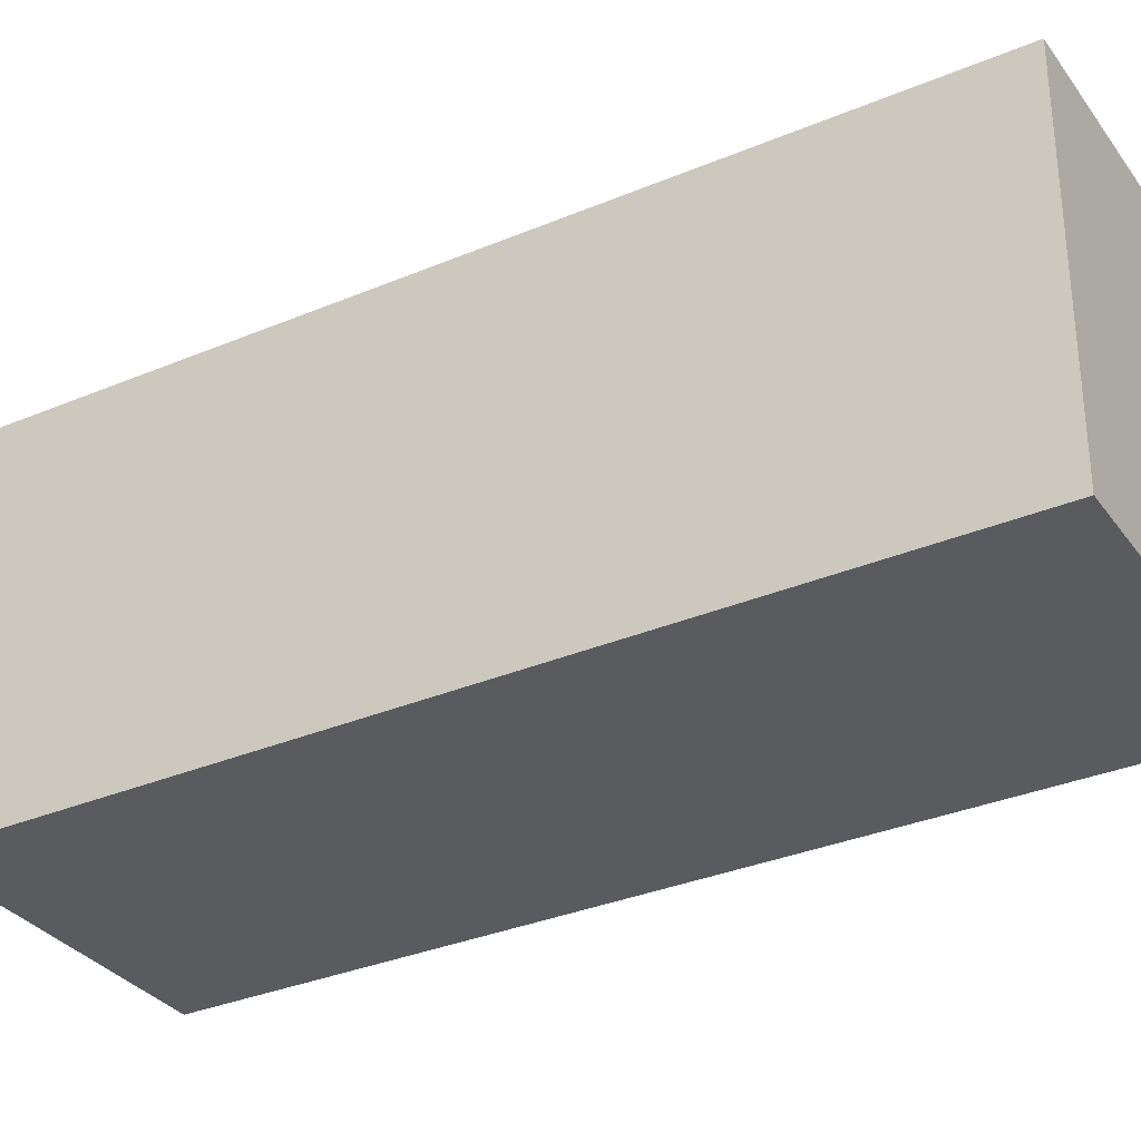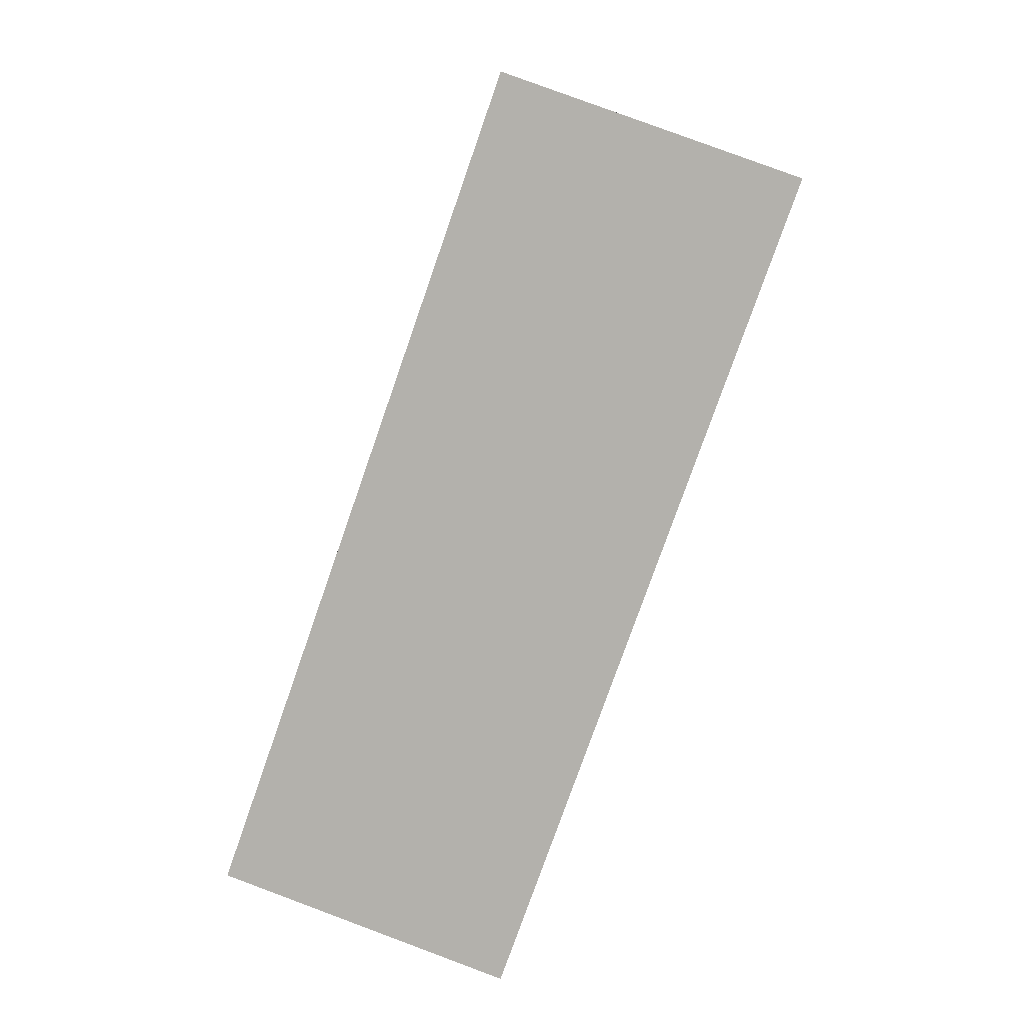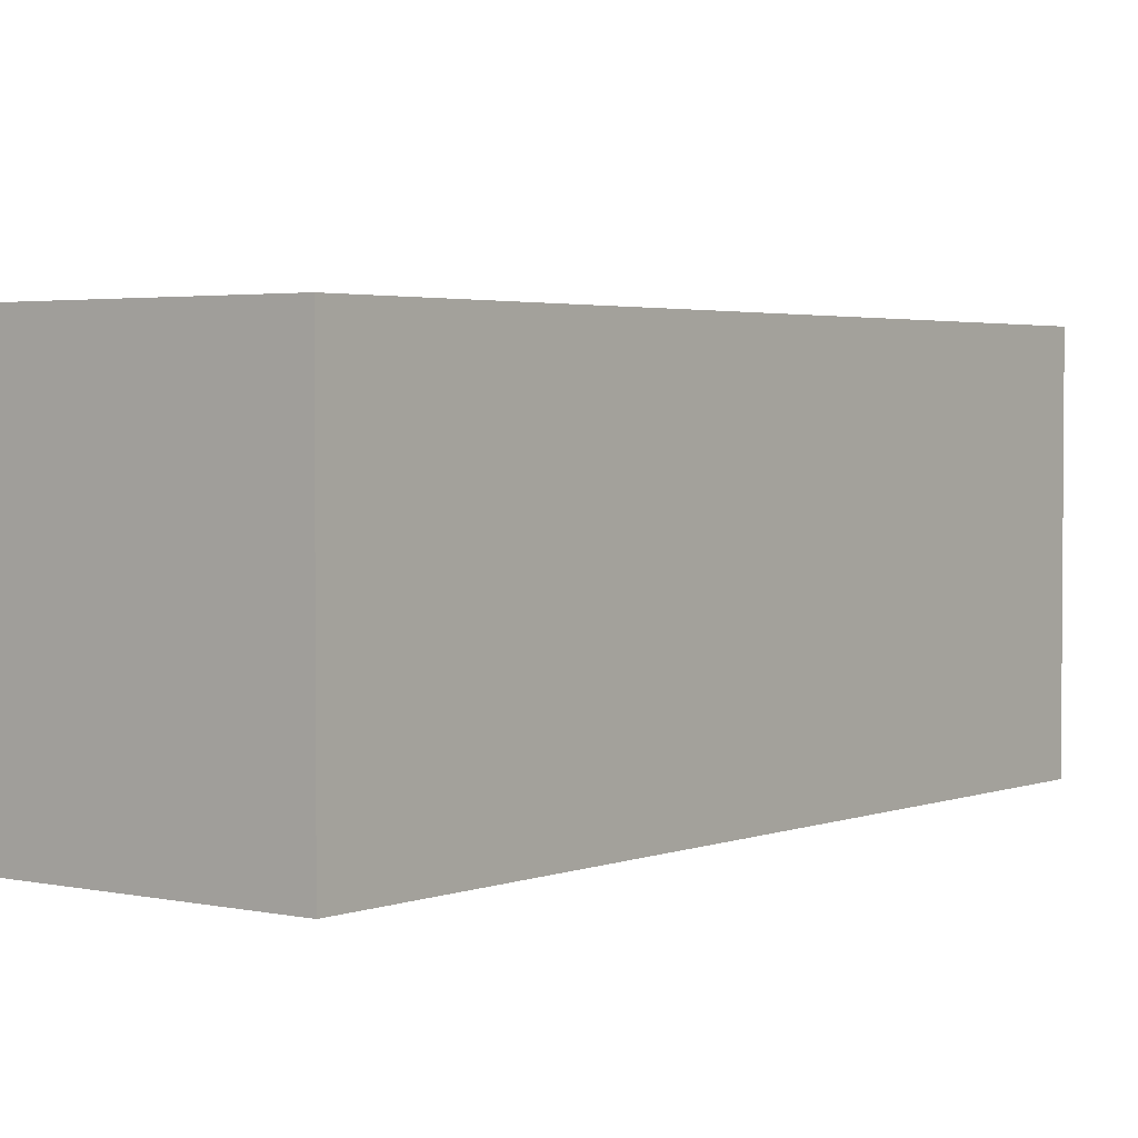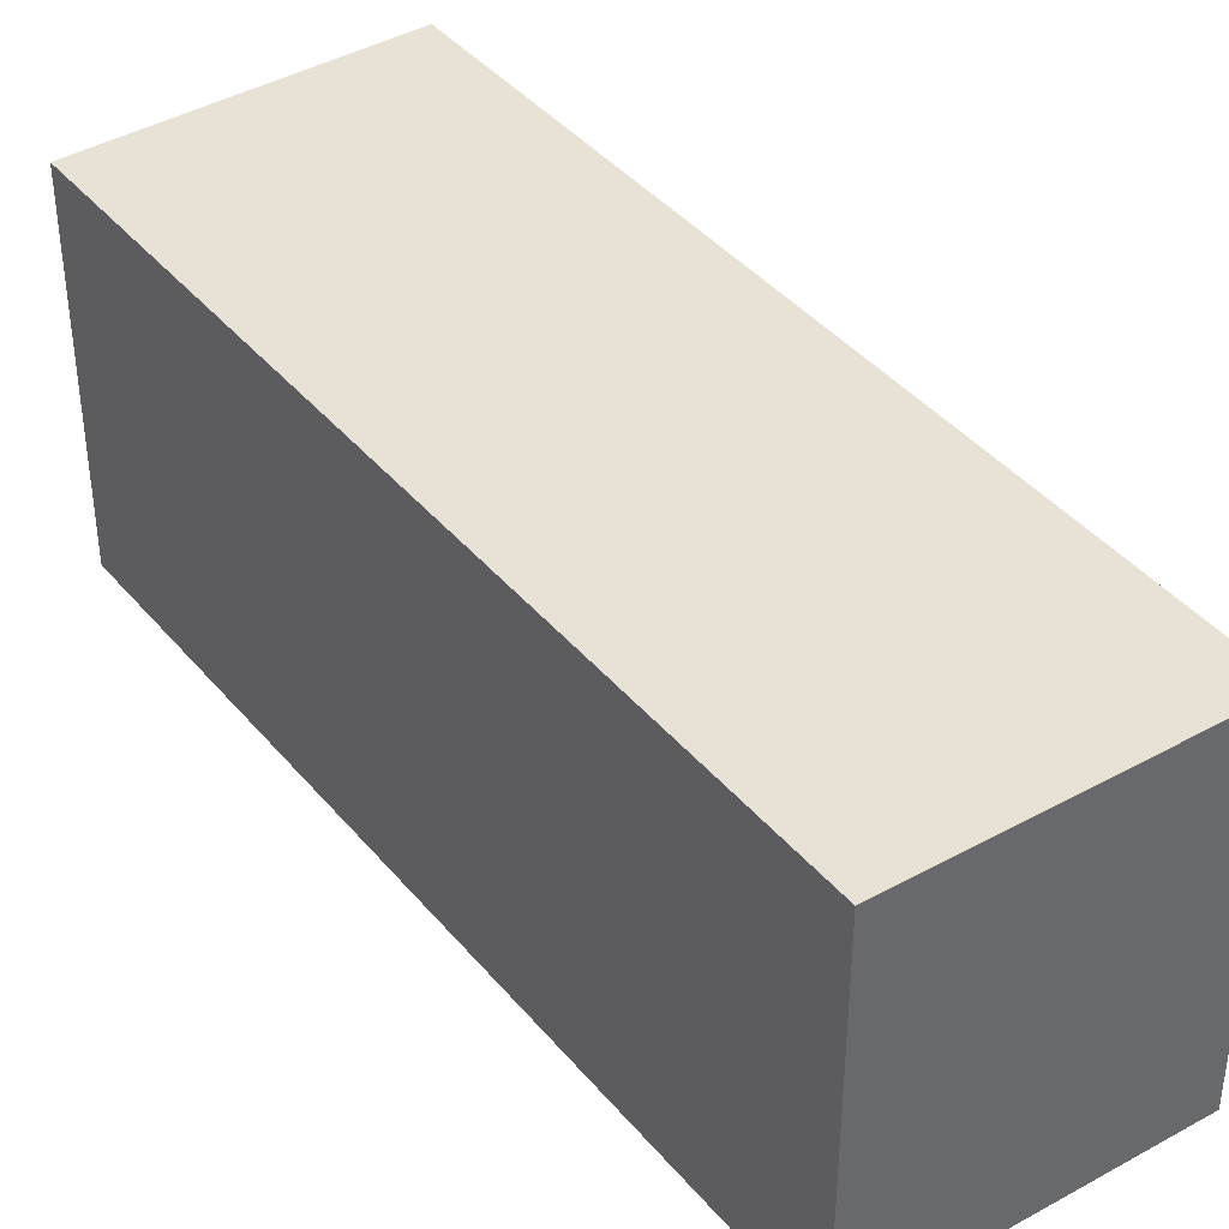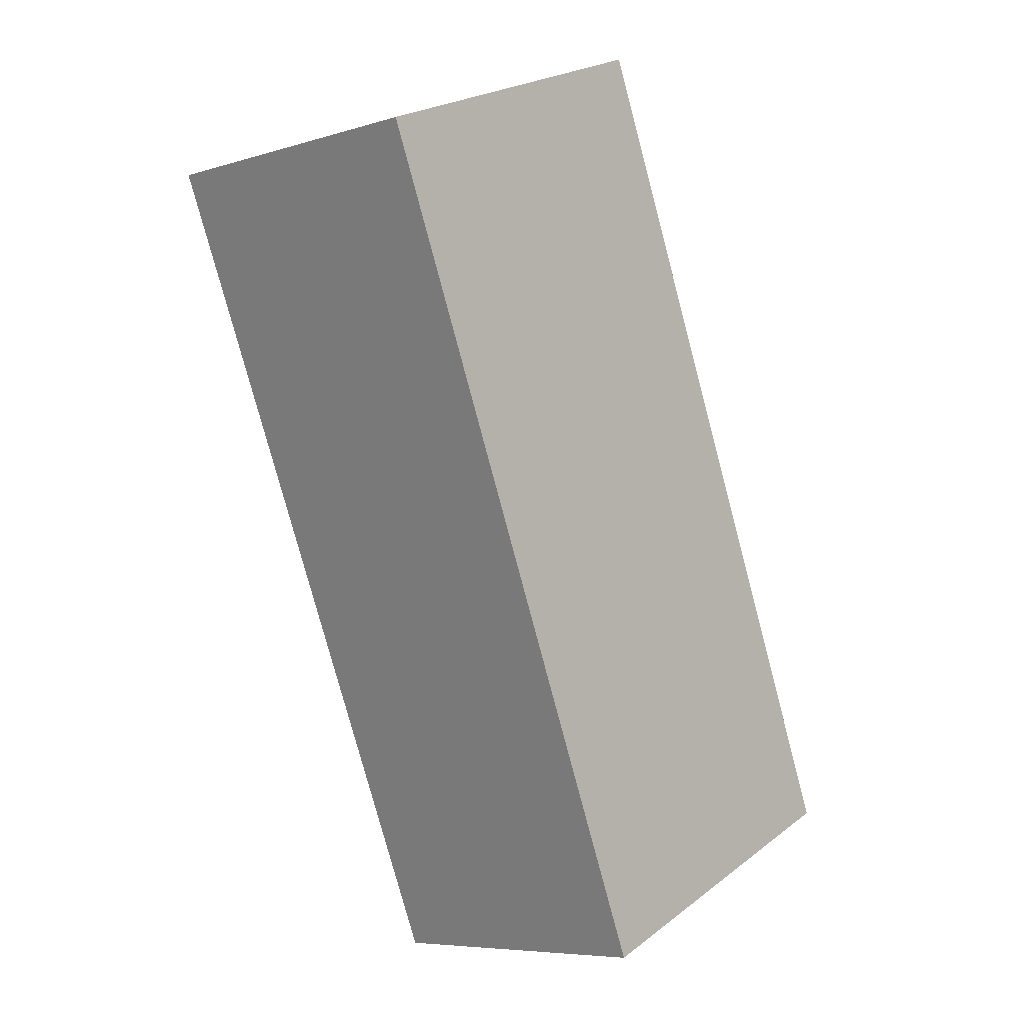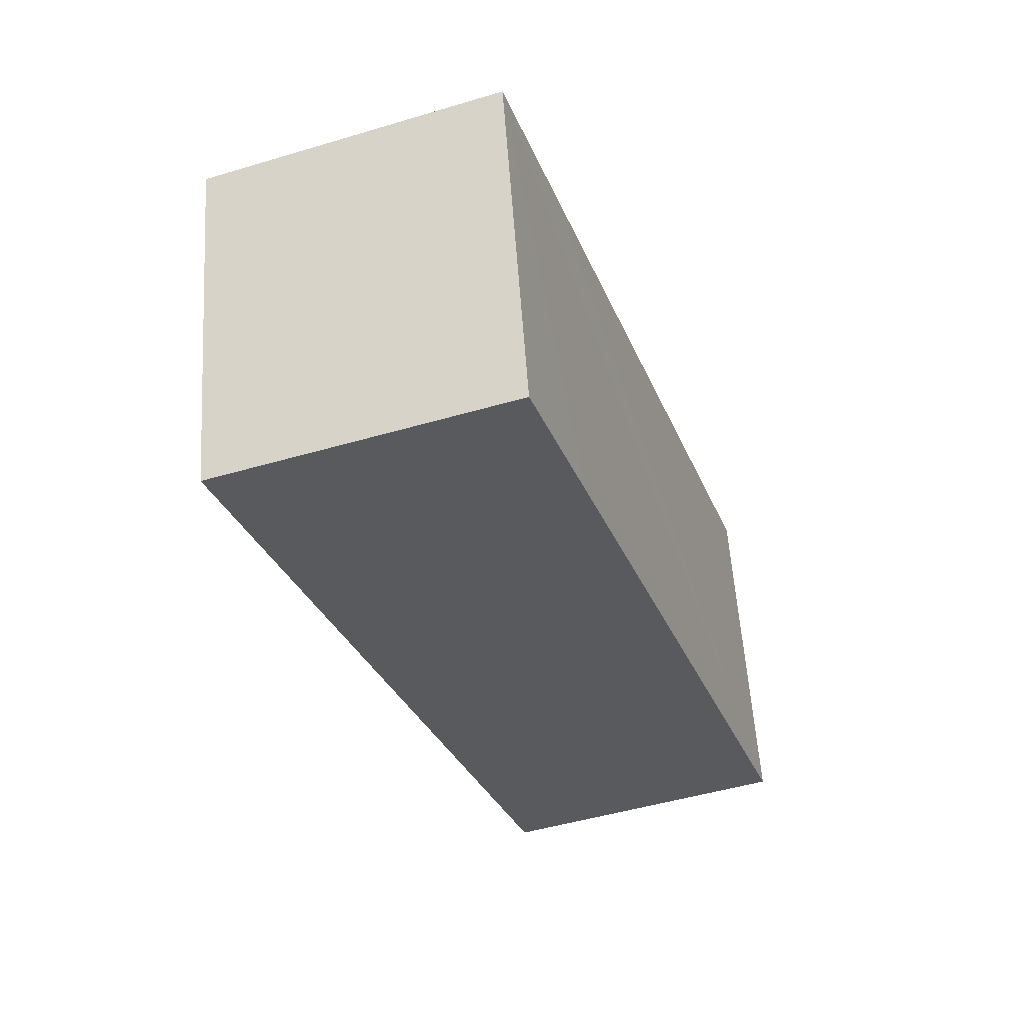
<metadata>
{"format":"obj","ext":"obj","renderer":"f3d","projection":"perspective","resolution":1024,"background":"white","views":[{"elev":-33.1,"azim":-79.3,"up":"+Y"},{"elev":10.4,"azim":-177.4,"up":"+Z"},{"elev":2.8,"azim":18.3,"up":"+Y"},{"elev":40.5,"azim":125.0,"up":"+Y"},{"elev":23.5,"azim":38.9,"up":"+Z"},{"elev":57.8,"azim":-3.8,"up":"+Z"}]}
</metadata>
<code>
v  0 5.83 3.57e-16
v  9.518 5.83 -11.82
v  4.824 5.83 -13.61
v  5.696 5.83 -0.877
v  4.805 5.83 1.672
v  9.518 7.236e-16 -11.82
v  4.824 8.335e-16 -13.61
v  0 0 0
v  4.805 -1.024e-16 1.672
v  5.696 5.37e-17 -0.877
g defaultobject
f 1 2 3
f 2 1 4
f 4 1 5
f 6 3 2
f 3 6 7
f 7 1 3
f 1 7 8
f 8 5 1
f 5 8 9
f 4 6 2
f 6 4 5
f 6 5 10
f 10 5 9
f 6 8 7
f 8 6 10
f 8 10 9

</code>
